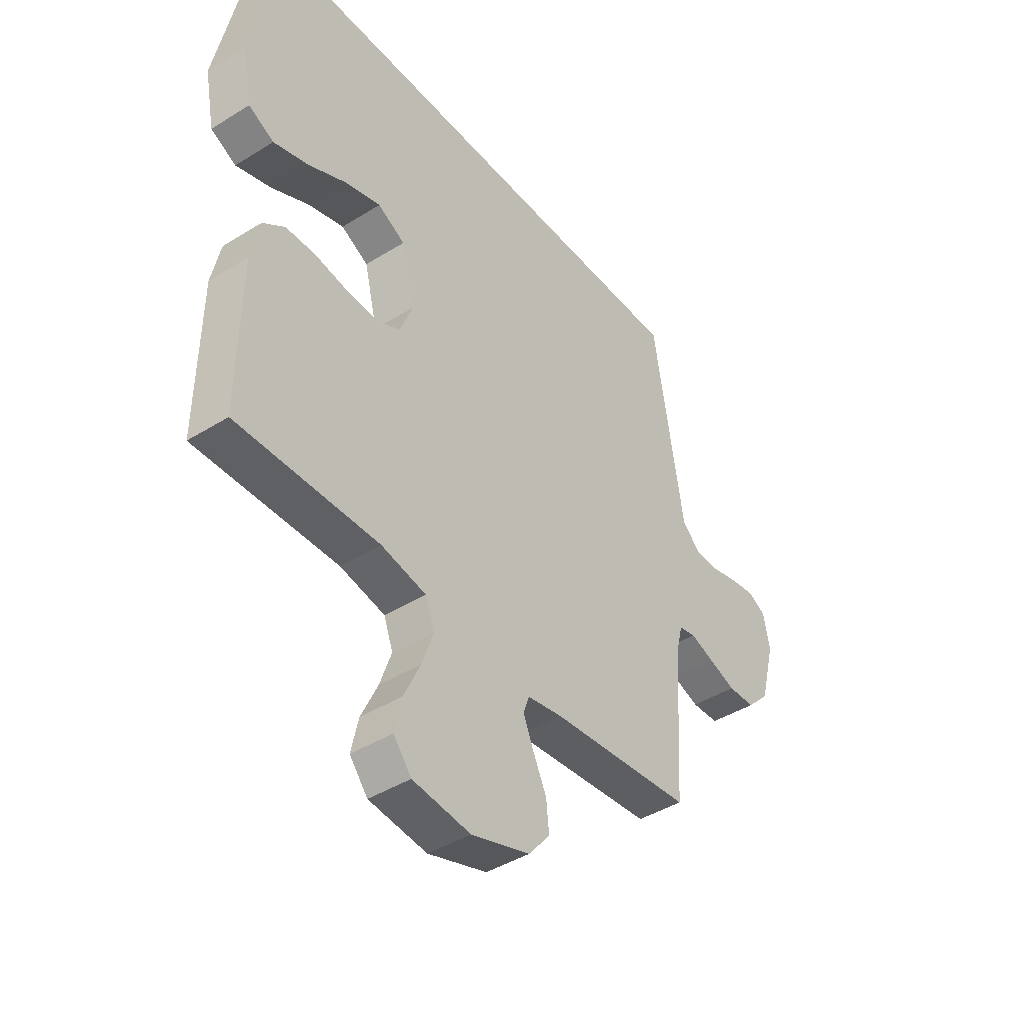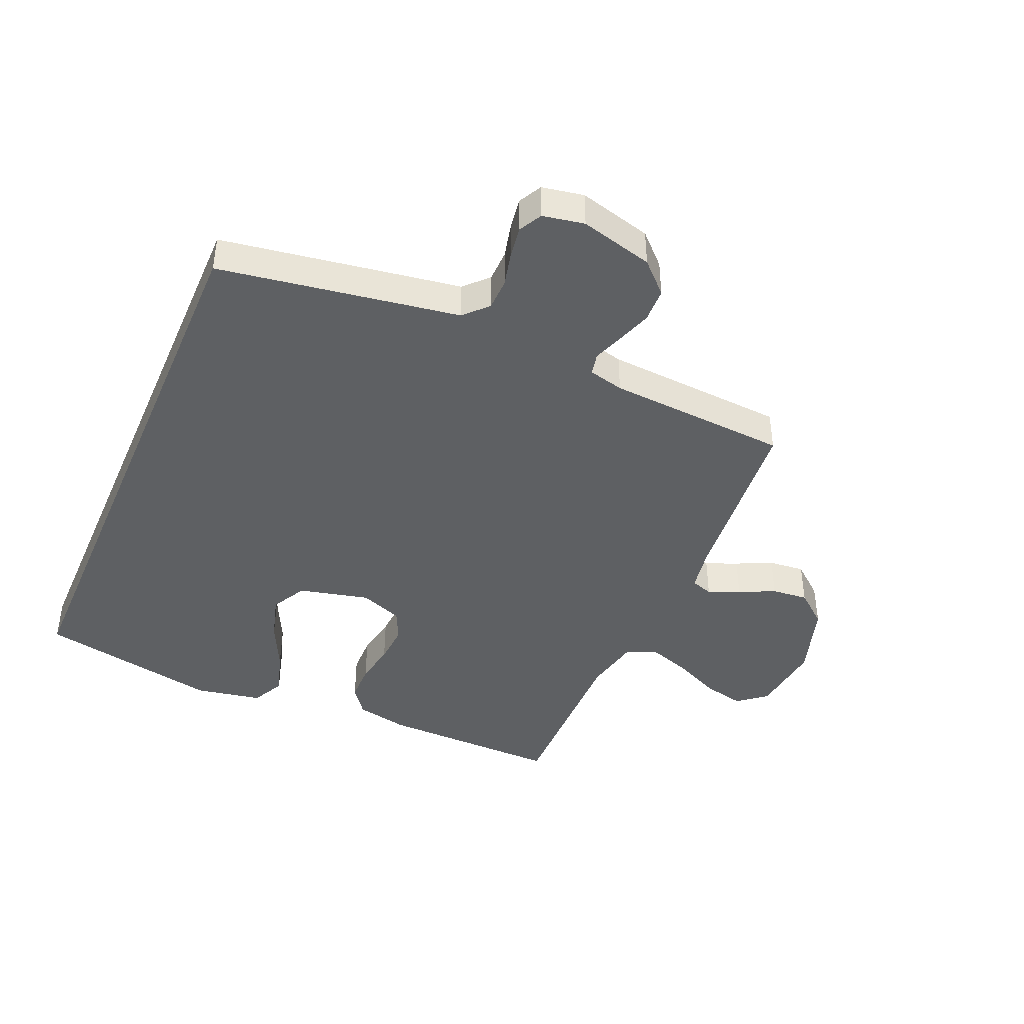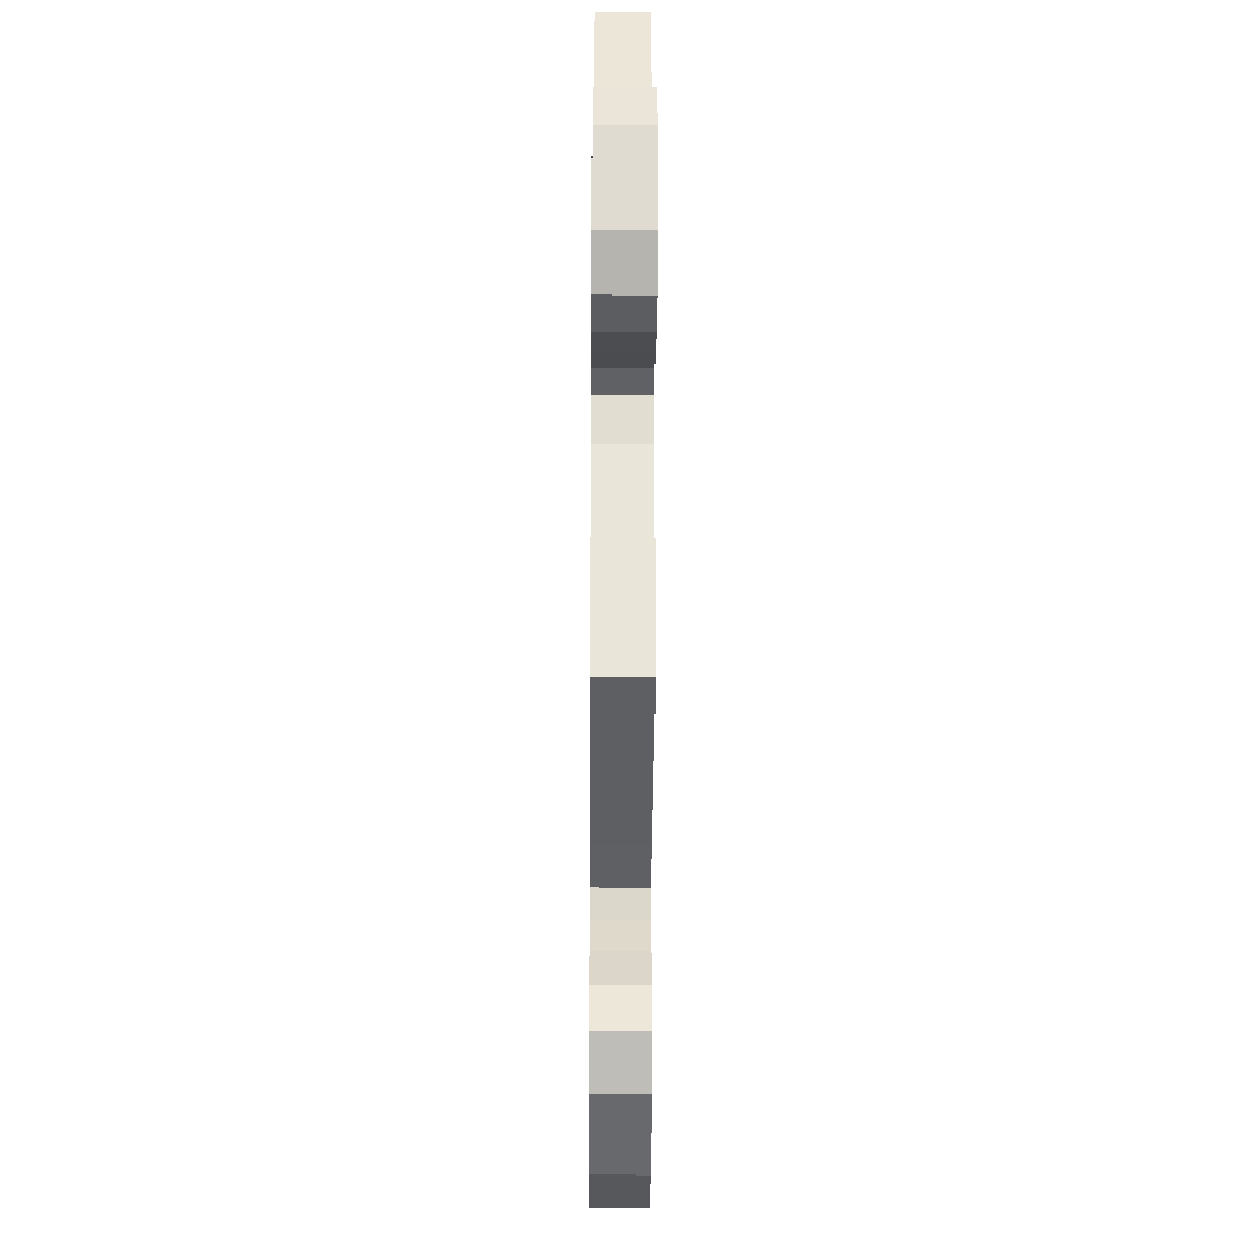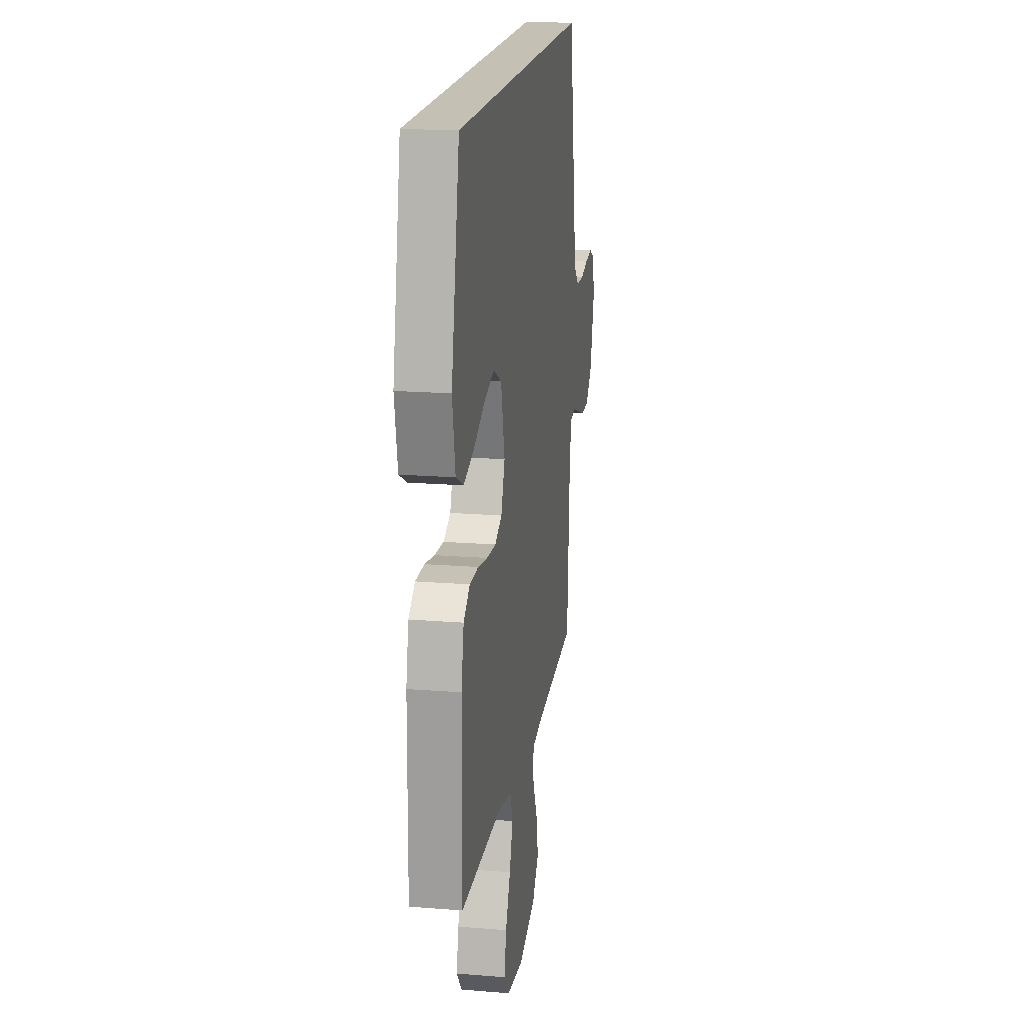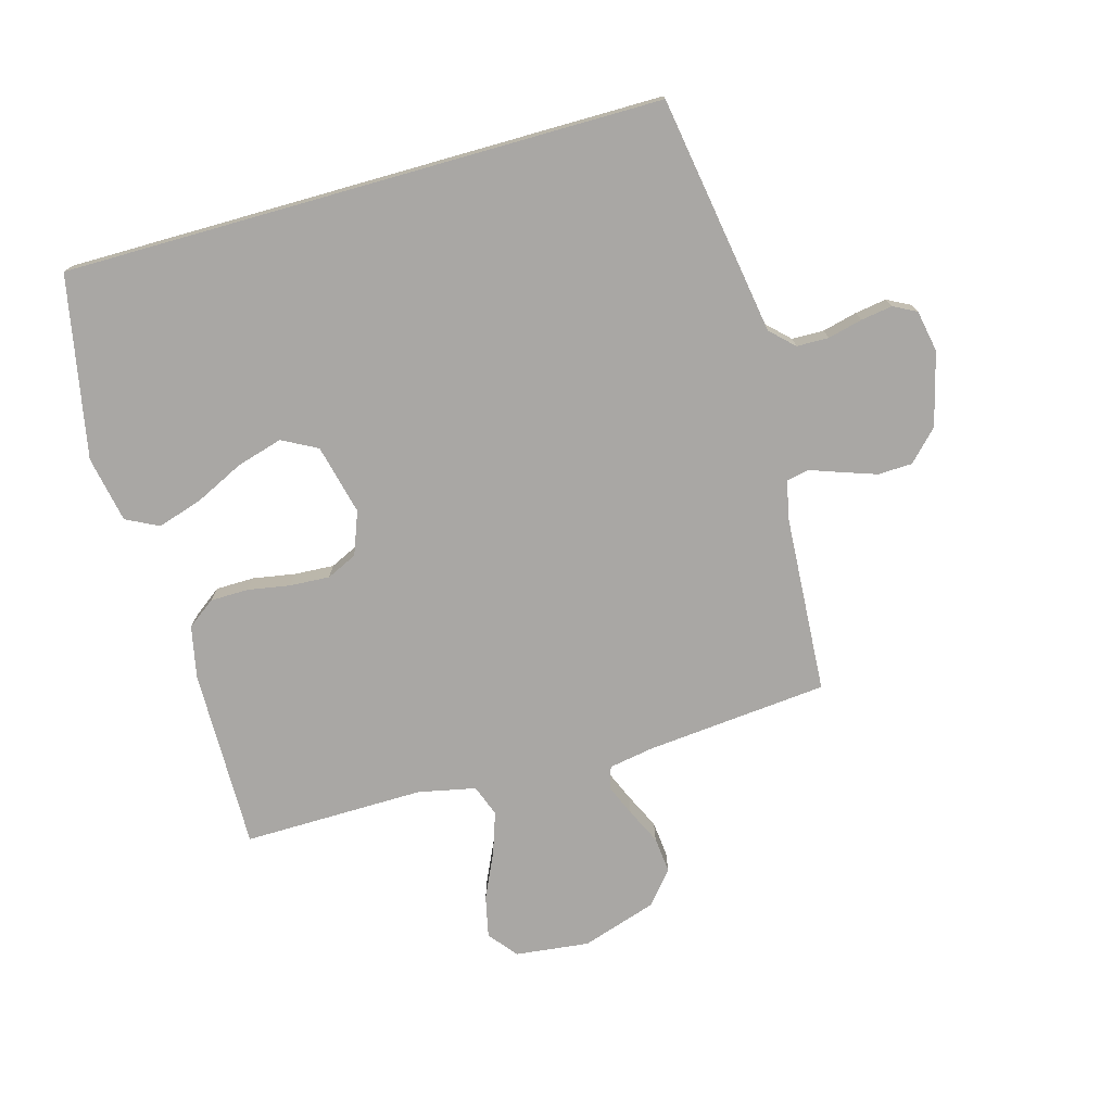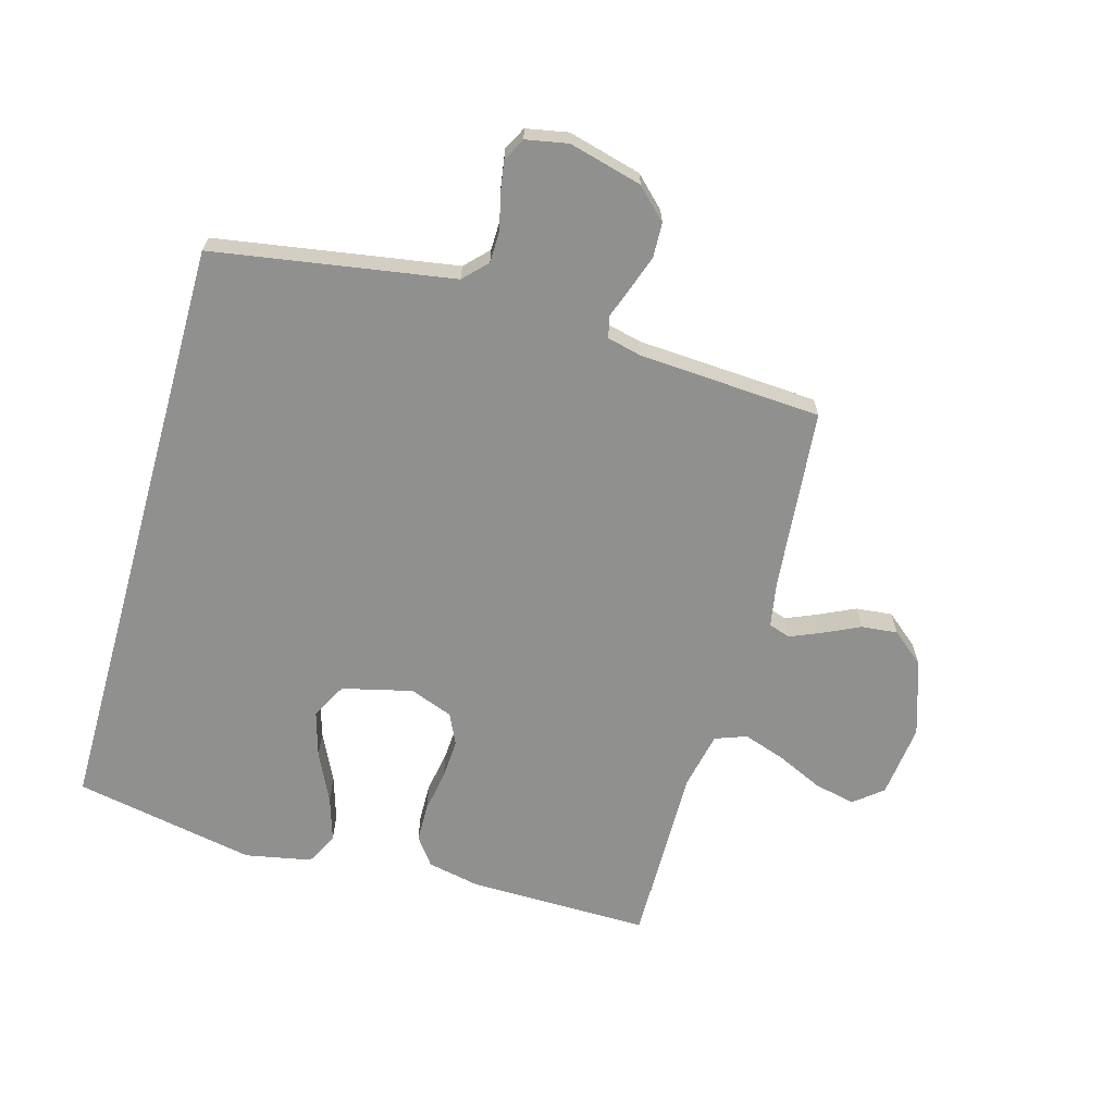
<metadata>
{"format":"obj","ext":"obj","renderer":"f3d","projection":"perspective","resolution":1024,"background":"white","views":[{"elev":-42.7,"azim":-53.4,"up":"+Z"},{"elev":-42.7,"azim":66.6,"up":"+Y"},{"elev":-34.9,"azim":89.6,"up":"+Z"},{"elev":18.3,"azim":-81.1,"up":"+Z"},{"elev":-74.8,"azim":15.8,"up":"+Y"},{"elev":-65.6,"azim":74.3,"up":"+Y"}]}
</metadata>
<code>
v 0.5 0.07 0.5
v 0.548 0.07 0.2
v 0.563 0.07 0.105
v 0.601 0.07 0.068
v 0.654 0.07 0.067
v 0.711 0.07 0.081
v 0.763 0.07 0.089
v 0.801 0.07 0.069
v 0.814 0.07 0
v 0.782 0.07 -0.121
v 0.734 0.07 -0.17
v 0.677 0.07 -0.172
v 0.619 0.07 -0.152
v 0.569 0.07 -0.134
v 0.533 0.07 -0.142
v 0.519 0.07 -0.2
v 0.5 0.07 -0.5
v 0.2 0.07 -0.528
v 0.125 0.07 -0.541
v 0.113 0.07 -0.577
v 0.135 0.07 -0.629
v 0.163 0.07 -0.688
v 0.169 0.07 -0.748
v 0.124 0.07 -0.802
v 0 0.07 -0.842
v -0.122 0.07 -0.828
v -0.16 0.07 -0.781
v -0.145 0.07 -0.713
v -0.11 0.07 -0.638
v -0.086 0.07 -0.568
v -0.105 0.07 -0.516
v -0.2 0.07 -0.496
v -0.5 0.07 -0.5
v -0.496 0.07 -0.2
v -0.478 0.07 -0.114
v -0.432 0.07 -0.08
v -0.369 0.07 -0.079
v -0.299 0.07 -0.091
v -0.233 0.07 -0.095
v -0.182 0.07 -0.071
v -0.155 0.07 0
v -0.183 0.07 0.116
v -0.241 0.07 0.147
v -0.317 0.07 0.125
v -0.398 0.07 0.086
v -0.472 0.07 0.063
v -0.526 0.07 0.09
v -0.547 0.07 0.2
v -0.488 0.07 0.5
v 0.5 0 0.5
v 0.548 0 0.2
v 0.563 0 0.105
v 0.601 0 0.068
v 0.654 0 0.067
v 0.711 0 0.081
v 0.763 0 0.089
v 0.801 0 0.069
v 0.814 0 0
v 0.782 0 -0.121
v 0.734 0 -0.17
v 0.677 0 -0.172
v 0.619 0 -0.152
v 0.569 0 -0.134
v 0.533 0 -0.142
v 0.519 0 -0.2
v 0.5 0 -0.5
v 0.2 0 -0.528
v 0.125 0 -0.541
v 0.113 0 -0.577
v 0.135 0 -0.629
v 0.163 0 -0.688
v 0.169 0 -0.748
v 0.124 0 -0.802
v 0 0 -0.842
v -0.122 0 -0.828
v -0.16 0 -0.781
v -0.145 0 -0.713
v -0.11 0 -0.638
v -0.086 0 -0.568
v -0.105 0 -0.516
v -0.2 0 -0.496
v -0.5 0 -0.5
v -0.496 0 -0.2
v -0.478 0 -0.114
v -0.432 0 -0.08
v -0.369 0 -0.079
v -0.299 0 -0.091
v -0.233 0 -0.095
v -0.182 0 -0.071
v -0.155 0 0
v -0.183 0 0.116
v -0.241 0 0.147
v -0.317 0 0.125
v -0.398 0 0.086
v -0.472 0 0.063
v -0.526 0 0.09
v -0.547 0 0.2
v -0.488 0 0.5
f 47 48 49
f 46 47 49
f 45 46 49
f 44 45 49
f 43 44 49 1
f 1 2 3
f 43 1 3
f 42 43 3
f 41 42 3 4
f 40 41 4 5
f 39 40 5
f 36 37 38
f 35 36 38
f 34 35 38
f 33 34 38
f 32 33 38
f 31 32 38 39
f 30 31 39 5
f 27 28 29
f 26 27 29
f 25 26 29
f 24 25 29
f 23 24 29
f 22 23 29
f 21 22 29
f 20 21 29 30
f 19 20 30
f 30 5 6
f 19 30 6
f 18 19 6
f 16 17 18
f 15 16 18
f 12 13 14
f 11 12 14
f 10 11 14
f 9 10 14
f 8 9 14
f 7 8 14
f 6 7 14
f 6 14 15
f 6 15 18
f 98 97 96
f 98 96 95
f 98 95 94
f 98 94 93
f 50 98 93 92
f 52 51 50
f 52 50 92
f 52 92 91
f 53 52 91 90
f 54 53 90 89
f 54 89 88
f 87 86 85
f 87 85 84
f 87 84 83
f 87 83 82
f 87 82 81
f 88 87 81 80
f 54 88 80 79
f 78 77 76
f 78 76 75
f 78 75 74
f 78 74 73
f 78 73 72
f 78 72 71
f 78 71 70
f 79 78 70 69
f 79 69 68
f 55 54 79
f 55 79 68
f 55 68 67
f 67 66 65
f 67 65 64
f 63 62 61
f 63 61 60
f 63 60 59
f 63 59 58
f 63 58 57
f 63 57 56
f 63 56 55
f 64 63 55
f 67 64 55
f 1 50 51 2
f 2 51 52 3
f 3 52 53 4
f 4 53 54 5
f 5 54 55 6
f 6 55 56 7
f 7 56 57 8
f 8 57 58 9
f 9 58 59 10
f 10 59 60 11
f 11 60 61 12
f 12 61 62 13
f 13 62 63 14
f 14 63 64 15
f 15 64 65 16
f 16 65 66 17
f 17 66 67 18
f 18 67 68 19
f 19 68 69 20
f 20 69 70 21
f 21 70 71 22
f 22 71 72 23
f 23 72 73 24
f 24 73 74 25
f 25 74 75 26
f 26 75 76 27
f 27 76 77 28
f 28 77 78 29
f 29 78 79 30
f 30 79 80 31
f 31 80 81 32
f 32 81 82 33
f 33 82 83 34
f 34 83 84 35
f 35 84 85 36
f 36 85 86 37
f 37 86 87 38
f 38 87 88 39
f 39 88 89 40
f 40 89 90 41
f 41 90 91 42
f 42 91 92 43
f 43 92 93 44
f 44 93 94 45
f 45 94 95 46
f 46 95 96 47
f 47 96 97 48
f 48 97 98 49
f 49 98 50 1

</code>
